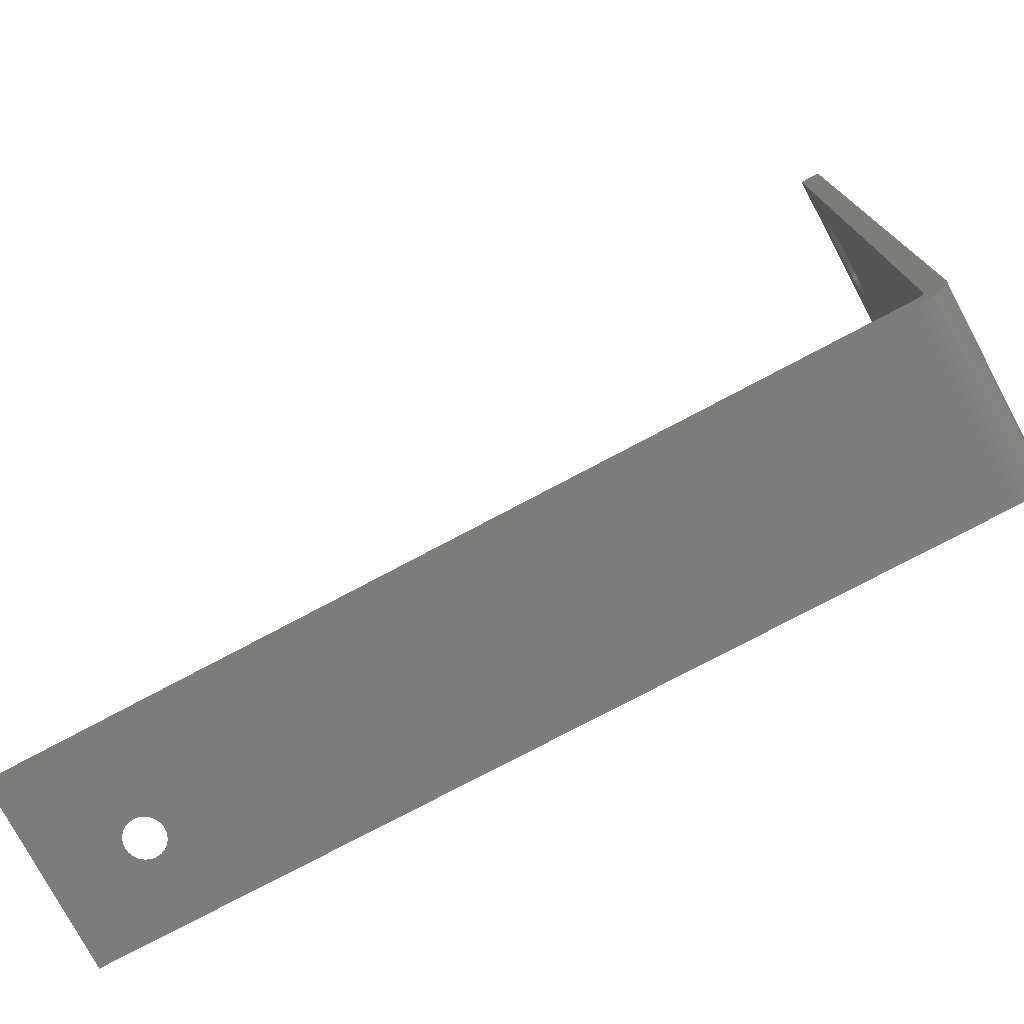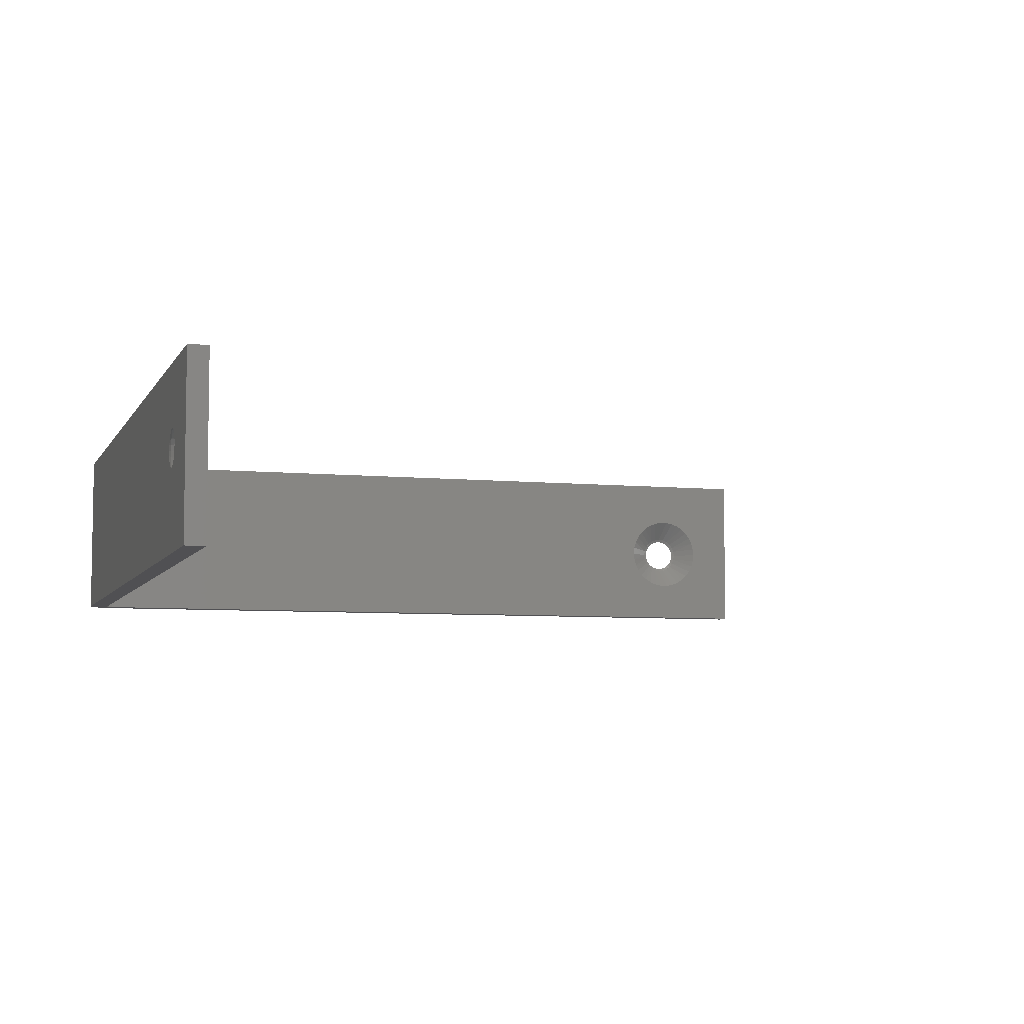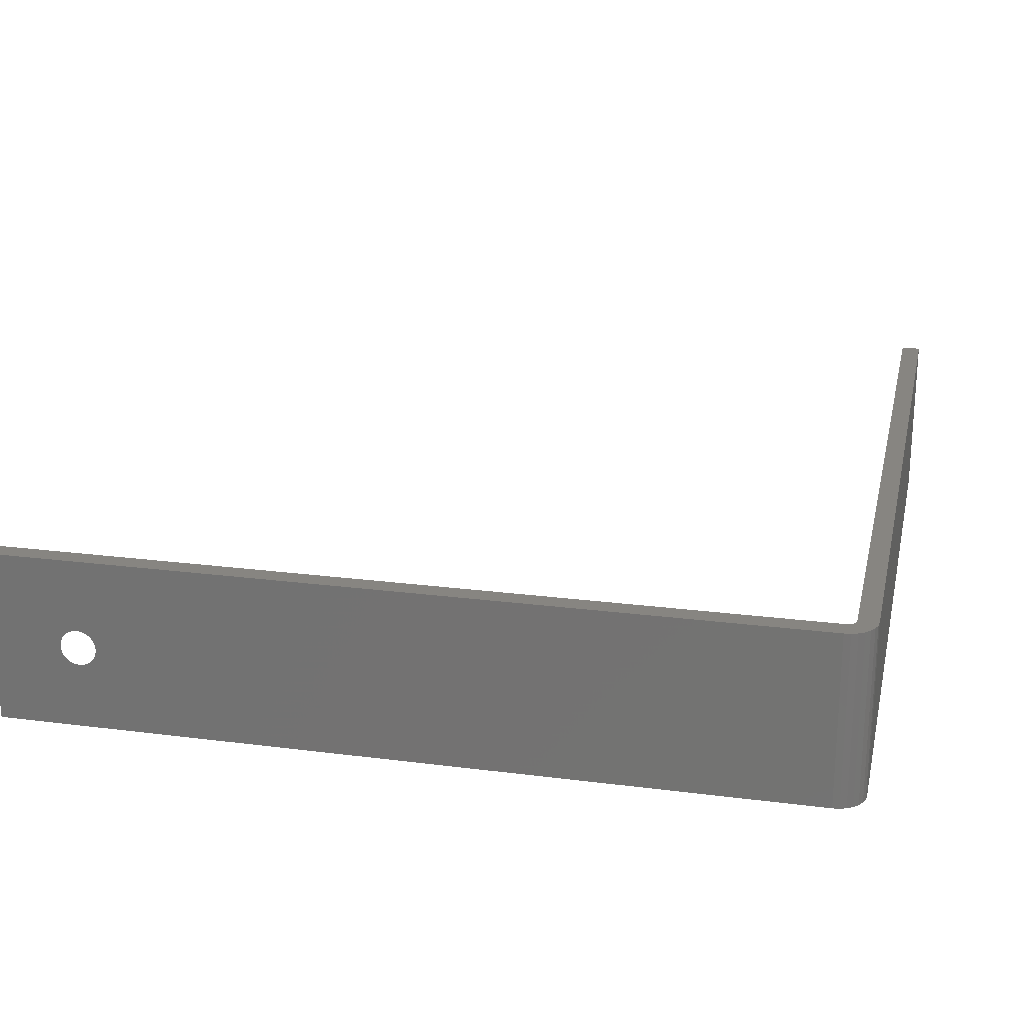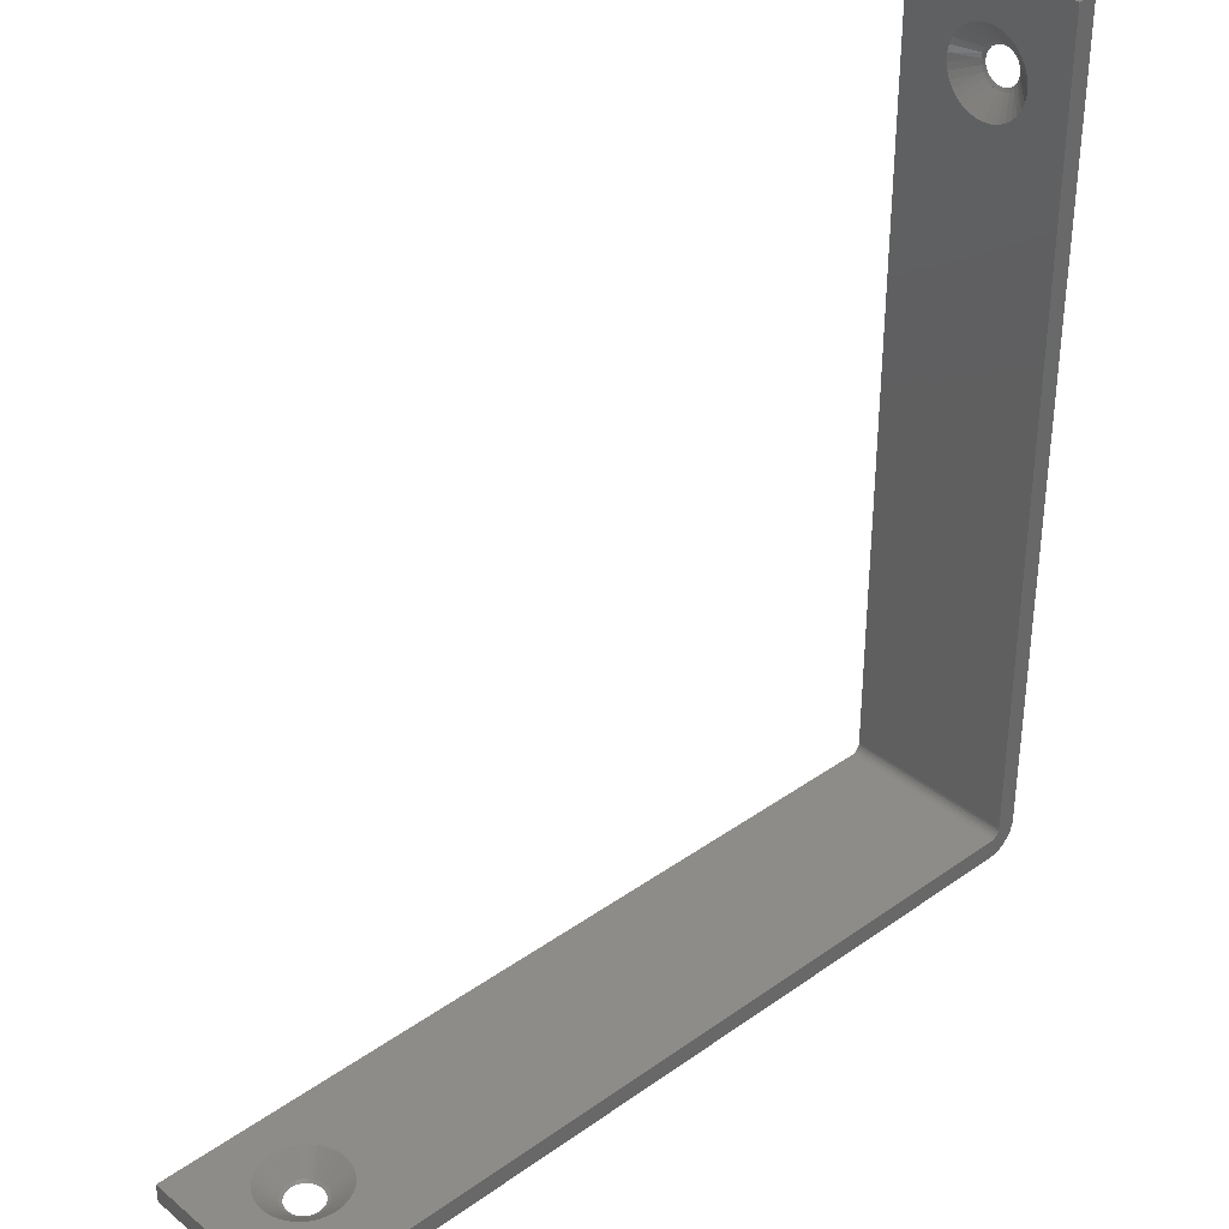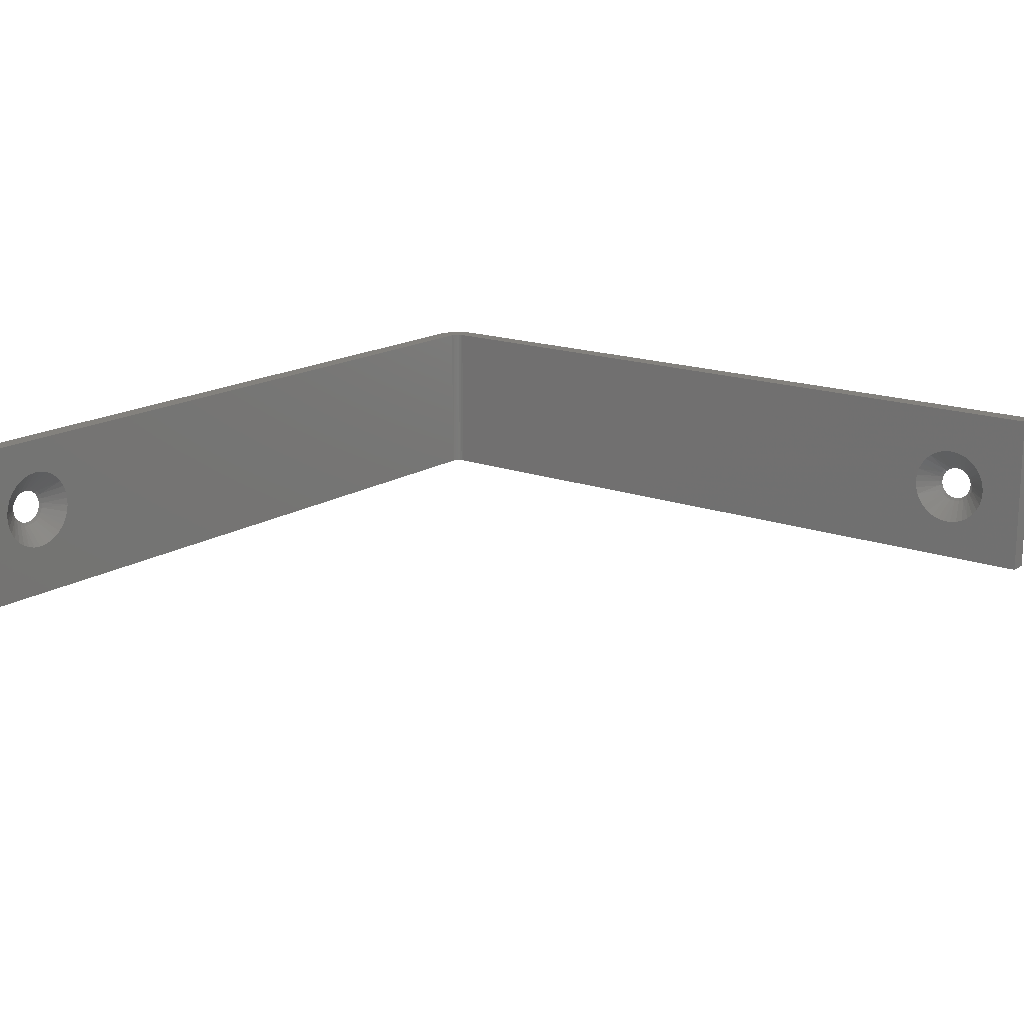
<metadata>
{"format":"stl","ext":"stl","renderer":"f3d","projection":"perspective","resolution":1024,"background":"white","views":[{"elev":-76.5,"azim":-152.0,"up":"+Y"},{"elev":-6.4,"azim":73.2,"up":"+Z"},{"elev":22.2,"azim":-77.4,"up":"+Z"},{"elev":35.5,"azim":136.9,"up":"+Y"},{"elev":16.2,"azim":127.4,"up":"+Z"}]}
</metadata>
<code>
# stl→obj: 229 verts, 546 faces
v -0 2.625 0.318
v 0.006638 2.615 0.3209
v -0 2.623 0.3014
v 0.006638 2.612 0.3014
v -0 2.625 0.2847
v 0.006638 2.615 0.2818
v -0 2.632 0.2692
v 0.006638 2.622 0.2636
v -0 2.642 0.2558
v 0.006638 2.634 0.248
v -0 2.655 0.2456
v 0.006638 2.65 0.236
v -0 2.671 0.2391
v 0.006638 2.668 0.2285
v -0 2.688 0.2369
v 0.006638 2.688 0.2259
v -0 2.704 0.2391
v 0.006638 2.707 0.2285
v -0 2.72 0.2456
v 0.006638 2.725 0.236
v -0 2.733 0.2558
v 0.006638 2.741 0.248
v -0 2.743 0.2692
v 0.006638 2.753 0.2636
v -0 2.75 0.2847
v 0.006638 2.76 0.2818
v -0 2.752 0.3014
v 0.006638 2.763 0.3014
v -0 2.75 0.318
v 0.006638 2.76 0.3209
v -0 2.743 0.3336
v 0.006638 2.753 0.3391
v -0 2.733 0.3469
v 0.006638 2.741 0.3547
v -0 2.72 0.3572
v 0.006638 2.725 0.3667
v -0 2.704 0.3636
v 0.006638 2.707 0.3743
v -0 2.688 0.3658
v 0.006638 2.688 0.3768
v -0 2.671 0.3636
v 0.006638 2.668 0.3743
v -0 2.655 0.3572
v 0.006638 2.65 0.3667
v -0 2.642 0.3469
v 0.006638 2.634 0.3547
v -0 2.632 0.3336
v 0.006638 2.622 0.3391
v 0.07 2.836 0.2736
v 0.07 2.839 0.3014
v 0.07 2.836 0.3291
v 0.07 2.828 0.3559
v 0.07 2.816 0.3809
v 0.07 2.799 0.4031
v 0.07 2.779 0.4219
v 0.07 2.755 0.4365
v 0.07 2.729 0.4466
v 0.07 2.701 0.4517
v 0.006638 2.688 0.3769
v 0.07 2.674 0.4517
v 0.07 2.646 0.4466
v 0.07 2.62 0.4365
v 0.07 2.596 0.4219
v 0.07 2.576 0.4031
v 0.07 2.559 0.3809
v 0.07 2.547 0.3559
v 0.07 2.539 0.3291
v 0.07 2.536 0.3014
v 0.07 2.539 0.2736
v 0.07 2.547 0.2468
v 0.07 2.559 0.2219
v 0.07 2.576 0.1996
v 0.07 2.596 0.1809
v 0.07 2.62 0.1662
v 0.006638 2.668 0.2284
v 0.07 2.646 0.1561
v 0.07 2.674 0.151
v 0.07 2.701 0.151
v 0.006638 2.707 0.2284
v 0.07 2.729 0.1561
v 0.07 2.755 0.1662
v 0.07 2.779 0.1809
v 0.07 2.799 0.1996
v 0.07 2.816 0.2219
v 0.07 2.828 0.2468
v 2.704 0 0.2814
v 2.707 0.006638 0.2707
v 2.688 0 0.2792
v 2.688 0.006638 0.2682
v 2.671 0 0.2814
v 2.668 0.006638 0.2707
v 2.655 0 0.2878
v 2.65 0.006638 0.2783
v 2.642 0 0.2981
v 2.634 0.006638 0.2903
v 2.632 0 0.3114
v 2.622 0.006638 0.3059
v 2.625 0 0.327
v 2.615 0.006638 0.3241
v 2.623 0 0.3436
v 2.612 0.006638 0.3436
v 2.625 0 0.3603
v 2.615 0.006638 0.3632
v 2.632 0 0.3758
v 2.622 0.006638 0.3814
v 2.642 0 0.3892
v 2.634 0.006638 0.397
v 2.655 0 0.3994
v 2.65 0.006638 0.409
v 2.671 0 0.4059
v 2.668 0.006638 0.4165
v 2.688 0 0.4081
v 2.688 0.006638 0.4191
v 2.704 0 0.4059
v 2.707 0.006638 0.4165
v 2.72 0 0.3994
v 2.725 0.006638 0.409
v 2.733 0 0.3892
v 2.741 0.006638 0.397
v 2.743 0 0.3758
v 2.753 0.006638 0.3814
v 2.75 0 0.3603
v 2.76 0.006638 0.3632
v 2.752 0 0.3436
v 2.763 0.006638 0.3436
v 2.75 0 0.327
v 2.76 0.006638 0.3241
v 2.743 0 0.3114
v 2.753 0.006638 0.3059
v 2.733 0 0.2981
v 2.741 0.006638 0.2903
v 2.72 0 0.2878
v 2.725 0.006638 0.2783
v 2.66 0.07 0.4921
v 2.688 0.07 0.4946
v 2.715 0.07 0.4921
v 2.707 0.006638 0.4166
v 2.742 0.07 0.4844
v 2.767 0.07 0.472
v 2.789 0.07 0.4552
v 2.808 0.07 0.4346
v 2.823 0.07 0.4109
v 2.833 0.07 0.385
v 2.838 0.07 0.3576
v 2.838 0.07 0.3297
v 2.833 0.07 0.3023
v 2.823 0.07 0.2763
v 2.808 0.07 0.2526
v 2.789 0.07 0.232
v 2.767 0.07 0.2152
v 2.742 0.07 0.2028
v 2.715 0.07 0.1952
v 2.688 0.006638 0.2681
v 2.688 0.07 0.1926
v 2.66 0.07 0.1952
v 2.633 0.07 0.2028
v 2.608 0.07 0.2152
v 2.586 0.07 0.232
v 2.567 0.07 0.2526
v 2.552 0.07 0.2763
v 2.542 0.07 0.3023
v 2.537 0.07 0.3297
v 2.537 0.07 0.3576
v 2.542 0.07 0.385
v 2.552 0.07 0.4109
v 2.567 0.07 0.4346
v 2.586 0.07 0.4552
v 2.608 0.07 0.472
v 2.633 0.07 0.4844
v 2.668 0.006638 0.4166
v 0.09594 0.07119 0
v 0.09594 0.07119 0.1562
v 0.105 0.07 0
v 0.09594 0.07119 0.3125
v 0.105 0.07 0.625
v 0.09594 0.07119 0.4688
v 0.09594 0.07119 0.625
v 0.0875 0.07469 0.625
v 0.0875 0.07469 0.4688
v 0.08025 0.08025 0.625
v 0.08025 0.08025 0.4688
v 0.07469 0.0875 0.625
v 0.07469 0.0875 0.4688
v 0.07119 0.09594 0.625
v 0.07119 0.09594 0.4688
v 0.07 0.105 0.625
v 0.07119 0.09594 0.3125
v 0.07 0.105 0
v 0.07119 0.09594 0.1562
v 0.07119 0.09594 0
v 0.07469 0.0875 0
v 0.07469 0.0875 0.1562
v 0.08025 0.08025 0
v 0.08025 0.08025 0.1562
v 0.0875 0.07469 0
v 0.0875 0.07469 0.1562
v 0.0875 0.07469 0.3125
v 0.08025 0.08025 0.3125
v 0.07469 0.0875 0.3125
v 3 0.07 0.625
v 3 0.07 0
v 3 -0 0
v 3 -0 0.625
v 0.105 0 0
v 0.105 0 0.625
v 0 0.105 0.625
v 0 0.105 0
v 0.002633 0.08163 0.3125
v 0.002633 0.08163 0
v 0.0104 0.05944 0.3125
v 0.0104 0.05944 0
v 0.02291 0.03953 0.3125
v 0.02291 0.03953 0
v 0.03953 0.02291 0.3125
v 0.03953 0.02291 0
v 0.05944 0.0104 0.3125
v 0.05944 0.0104 0
v 0.08163 0.002633 0.3125
v 0.08163 0.002633 0
v 0.08163 0.002633 0.625
v 0.05944 0.0104 0.625
v 0.03953 0.02291 0.625
v 0.02291 0.03953 0.625
v 0.0104 0.05944 0.625
v 0.002633 0.08163 0.625
v -0 3 0.625
v -0 3 0
v 0.07 3 0
v 0.07 3 0.625
f 1 2 3
f 3 2 4
f 3 4 5
f 5 4 6
f 5 6 7
f 7 6 8
f 7 8 9
f 9 8 10
f 9 10 11
f 11 10 12
f 11 12 13
f 13 12 14
f 13 14 15
f 15 14 16
f 15 16 17
f 17 16 18
f 17 18 19
f 19 18 20
f 19 20 21
f 21 20 22
f 21 22 23
f 23 22 24
f 23 24 25
f 25 24 26
f 25 26 27
f 27 26 28
f 27 28 29
f 29 28 30
f 29 30 31
f 31 30 32
f 31 32 33
f 33 32 34
f 33 34 35
f 35 34 36
f 35 36 37
f 37 36 38
f 37 38 39
f 39 38 40
f 39 40 41
f 41 40 42
f 41 42 43
f 43 42 44
f 43 44 45
f 45 44 46
f 45 46 47
f 47 46 48
f 47 48 1
f 1 48 2
f 49 50 28
f 28 50 51
f 28 51 30
f 30 51 52
f 30 52 32
f 32 52 53
f 32 53 54
f 32 54 34
f 34 54 55
f 34 55 36
f 36 55 56
f 36 56 38
f 38 56 57
f 38 57 58
f 38 58 59
f 59 58 60
f 59 60 42
f 42 60 61
f 42 61 62
f 42 62 44
f 44 62 63
f 44 63 46
f 46 63 64
f 46 64 48
f 48 64 65
f 48 65 66
f 48 66 2
f 2 66 67
f 2 67 4
f 4 67 68
f 4 68 69
f 4 69 6
f 6 69 70
f 6 70 8
f 8 70 71
f 8 71 72
f 8 72 10
f 10 72 73
f 10 73 12
f 12 73 74
f 12 74 75
f 75 74 76
f 75 76 77
f 75 77 16
f 16 77 78
f 16 78 79
f 79 78 80
f 79 80 81
f 79 81 20
f 20 81 82
f 20 82 22
f 22 82 83
f 22 83 24
f 24 83 84
f 24 84 85
f 24 85 26
f 26 85 49
f 26 49 28
f 2 2 4
f 4 2 4
f 4 4 6
f 6 4 6
f 6 6 8
f 8 6 8
f 8 8 10
f 10 8 10
f 10 10 12
f 12 10 12
f 12 12 14
f 14 12 75
f 14 75 16
f 16 75 16
f 16 16 79
f 2 48 2
f 2 48 48
f 48 48 46
f 48 46 46
f 46 46 44
f 46 44 44
f 44 44 42
f 44 42 42
f 42 42 40
f 42 40 59
f 59 40 38
f 38 40 38
f 38 38 36
f 36 38 36
f 36 36 34
f 34 36 34
f 34 34 32
f 32 34 32
f 32 32 30
f 30 32 30
f 30 30 28
f 28 30 28
f 28 28 26
f 28 26 26
f 26 26 24
f 26 24 24
f 24 24 22
f 24 22 22
f 22 22 20
f 22 20 20
f 20 20 18
f 20 18 79
f 79 18 16
f 86 87 88
f 88 87 89
f 88 89 90
f 90 89 91
f 90 91 92
f 92 91 93
f 92 93 94
f 94 93 95
f 94 95 96
f 96 95 97
f 96 97 98
f 98 97 99
f 98 99 100
f 100 99 101
f 100 101 102
f 102 101 103
f 102 103 104
f 104 103 105
f 104 105 106
f 106 105 107
f 106 107 108
f 108 107 109
f 108 109 110
f 110 109 111
f 110 111 112
f 112 111 113
f 112 113 114
f 114 113 115
f 114 115 116
f 116 115 117
f 116 117 118
f 118 117 119
f 118 119 120
f 120 119 121
f 120 121 122
f 122 121 123
f 122 123 124
f 124 123 125
f 124 125 126
f 126 125 127
f 126 127 128
f 128 127 129
f 128 129 130
f 130 129 131
f 130 131 132
f 132 131 133
f 132 133 86
f 86 133 87
f 134 135 113
f 113 135 136
f 113 136 137
f 137 136 138
f 137 138 117
f 117 138 139
f 117 139 140
f 117 140 119
f 119 140 141
f 119 141 121
f 121 141 142
f 121 142 123
f 123 142 143
f 123 143 144
f 123 144 125
f 125 144 145
f 125 145 127
f 127 145 146
f 127 146 147
f 127 147 129
f 129 147 148
f 129 148 131
f 131 148 149
f 131 149 133
f 133 149 150
f 133 150 151
f 133 151 87
f 87 151 152
f 87 152 153
f 153 152 154
f 153 154 155
f 153 155 91
f 91 155 156
f 91 156 93
f 93 156 157
f 93 157 158
f 93 158 95
f 95 158 159
f 95 159 97
f 97 159 160
f 97 160 99
f 99 160 161
f 99 161 162
f 99 162 101
f 101 162 163
f 101 163 103
f 103 163 164
f 103 164 165
f 103 165 105
f 105 165 166
f 105 166 107
f 107 166 167
f 107 167 109
f 109 167 168
f 109 168 169
f 109 169 170
f 170 169 134
f 170 134 113
f 87 87 89
f 89 87 153
f 89 153 91
f 91 153 91
f 91 91 93
f 93 91 93
f 93 93 95
f 95 93 95
f 95 95 97
f 97 95 97
f 97 97 99
f 99 97 99
f 99 99 101
f 101 99 101
f 101 101 103
f 87 133 87
f 87 133 133
f 133 133 131
f 133 131 131
f 131 131 129
f 131 129 129
f 129 129 127
f 129 127 127
f 127 127 125
f 127 125 125
f 125 125 123
f 123 125 123
f 123 123 121
f 121 123 121
f 121 121 119
f 119 121 119
f 119 119 117
f 117 119 117
f 117 117 137
f 137 117 115
f 137 115 113
f 113 115 113
f 113 113 111
f 113 111 170
f 170 111 109
f 170 109 109
f 109 109 107
f 109 107 107
f 107 107 105
f 107 105 105
f 105 105 103
f 105 103 103
f 103 103 101
f 171 172 173
f 173 172 174
f 173 174 175
f 175 174 176
f 175 176 177
f 177 176 178
f 178 176 179
f 178 179 180
f 180 179 181
f 180 181 182
f 182 181 183
f 182 183 184
f 184 183 185
f 184 185 186
f 186 185 187
f 186 187 188
f 188 187 189
f 188 189 190
f 190 189 191
f 191 189 192
f 191 192 193
f 193 192 194
f 193 194 195
f 195 194 196
f 195 196 171
f 171 196 172
f 179 176 174
f 174 172 197
f 197 172 196
f 197 196 198
f 198 196 194
f 198 194 199
f 199 194 192
f 199 192 187
f 187 192 189
f 181 179 197
f 197 179 174
f 181 197 198
f 183 181 198
f 183 198 199
f 185 183 199
f 185 199 187
f 136 135 200
f 200 135 134
f 200 134 175
f 175 134 169
f 175 169 168
f 168 167 175
f 175 167 166
f 175 166 165
f 165 164 175
f 175 164 163
f 175 163 162
f 175 162 173
f 173 162 161
f 173 161 160
f 160 159 173
f 173 159 158
f 173 158 157
f 157 156 173
f 173 156 155
f 173 155 201
f 201 155 154
f 201 154 152
f 152 151 201
f 201 151 150
f 201 150 149
f 149 148 201
f 201 148 147
f 201 147 146
f 146 145 201
f 201 145 200
f 200 145 144
f 200 144 143
f 143 142 200
f 200 142 141
f 200 141 140
f 140 139 200
f 200 139 138
f 200 138 136
f 202 201 203
f 203 201 200
f 86 88 202
f 202 88 90
f 202 90 204
f 204 90 92
f 204 92 94
f 94 96 204
f 204 96 98
f 204 98 205
f 205 98 100
f 205 100 102
f 102 104 205
f 205 104 106
f 205 106 108
f 108 110 205
f 205 110 203
f 203 110 112
f 203 112 114
f 114 116 203
f 203 116 118
f 203 118 120
f 120 122 203
f 203 122 124
f 203 124 202
f 202 124 126
f 202 126 128
f 128 130 202
f 202 130 132
f 202 132 86
f 206 207 208
f 208 207 209
f 208 209 210
f 210 209 211
f 210 211 212
f 212 211 213
f 212 213 214
f 214 213 215
f 214 215 216
f 216 215 217
f 216 217 218
f 218 217 219
f 218 219 204
f 204 205 218
f 218 205 220
f 218 220 216
f 216 220 221
f 216 221 214
f 214 221 222
f 214 222 212
f 212 222 223
f 212 223 210
f 210 223 224
f 210 224 208
f 208 224 225
f 208 225 206
f 5 207 3
f 3 207 206
f 3 206 1
f 1 206 47
f 47 206 45
f 45 206 43
f 43 206 41
f 41 206 226
f 41 226 39
f 39 226 37
f 37 226 35
f 35 226 33
f 33 226 31
f 31 226 29
f 29 226 27
f 27 226 227
f 27 227 25
f 25 227 23
f 23 227 21
f 21 227 19
f 19 227 17
f 17 227 15
f 15 227 13
f 13 227 207
f 13 207 11
f 11 207 9
f 9 207 7
f 7 207 5
f 228 227 229
f 229 227 226
f 49 228 50
f 50 228 229
f 50 229 51
f 51 229 52
f 52 229 53
f 53 229 54
f 54 229 55
f 55 229 56
f 56 229 57
f 57 229 58
f 58 229 60
f 60 229 61
f 61 229 186
f 61 186 62
f 62 186 63
f 63 186 64
f 64 186 65
f 65 186 66
f 66 186 67
f 67 186 68
f 68 186 188
f 68 188 69
f 69 188 70
f 70 188 71
f 71 188 72
f 72 188 73
f 73 188 74
f 74 188 76
f 76 188 228
f 76 228 77
f 77 228 78
f 78 228 80
f 80 228 81
f 81 228 82
f 82 228 83
f 83 228 84
f 84 228 85
f 85 228 49
f 229 226 186
f 186 226 206
f 186 206 225
f 186 225 184
f 184 225 224
f 184 224 182
f 182 224 223
f 182 223 180
f 180 223 222
f 180 222 178
f 178 222 221
f 178 221 177
f 177 221 220
f 177 220 175
f 175 220 205
f 175 205 203
f 203 200 175
f 227 228 207
f 207 228 188
f 207 188 209
f 209 188 190
f 209 190 211
f 211 190 191
f 211 191 213
f 213 191 193
f 213 193 215
f 215 193 195
f 215 195 217
f 217 195 171
f 217 171 219
f 219 171 173
f 219 173 204
f 204 173 202
f 202 173 201

</code>
